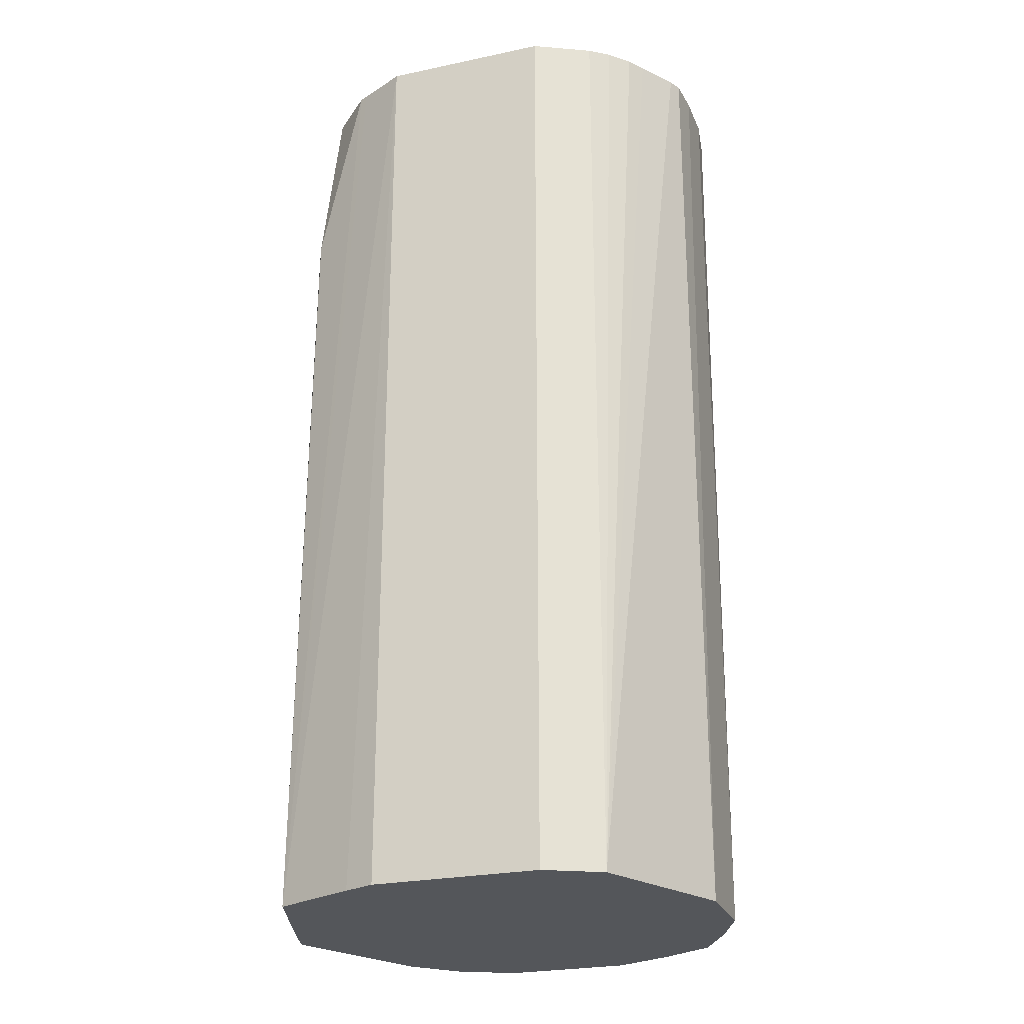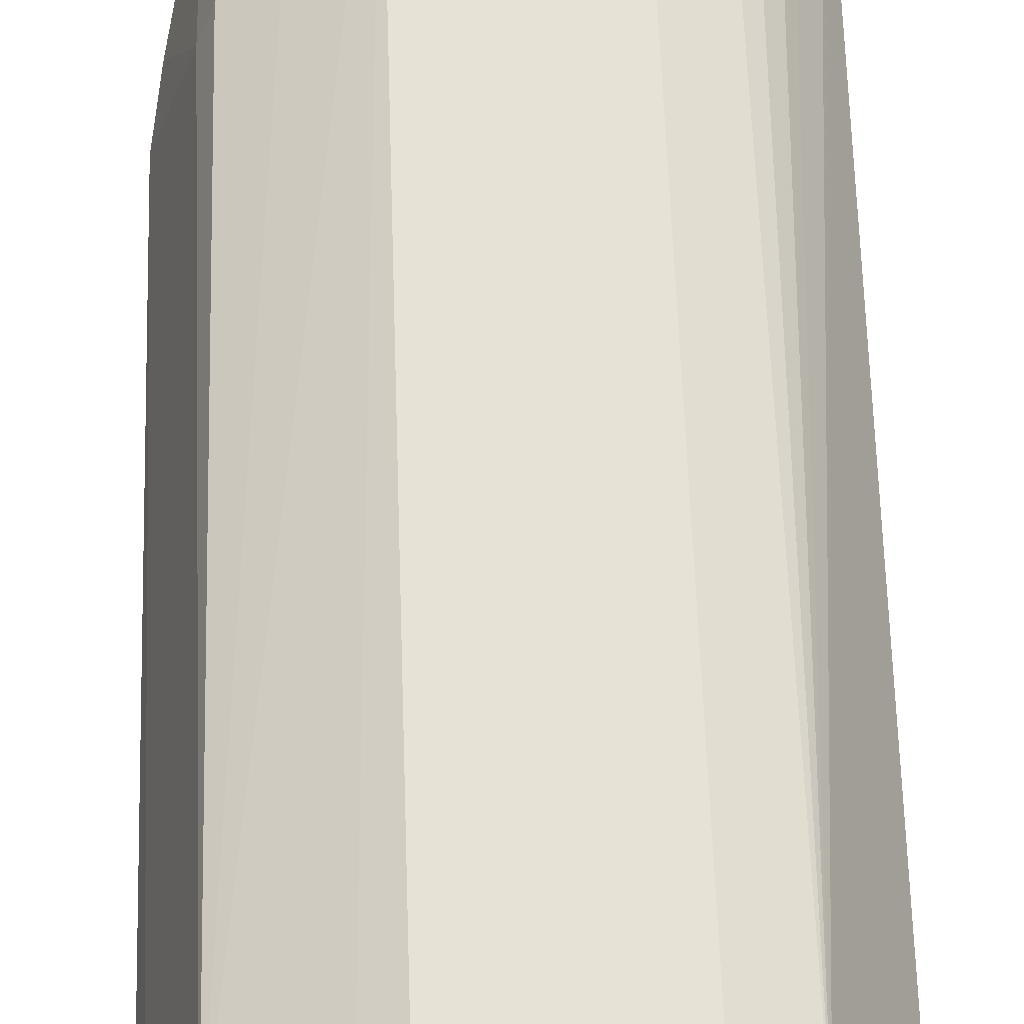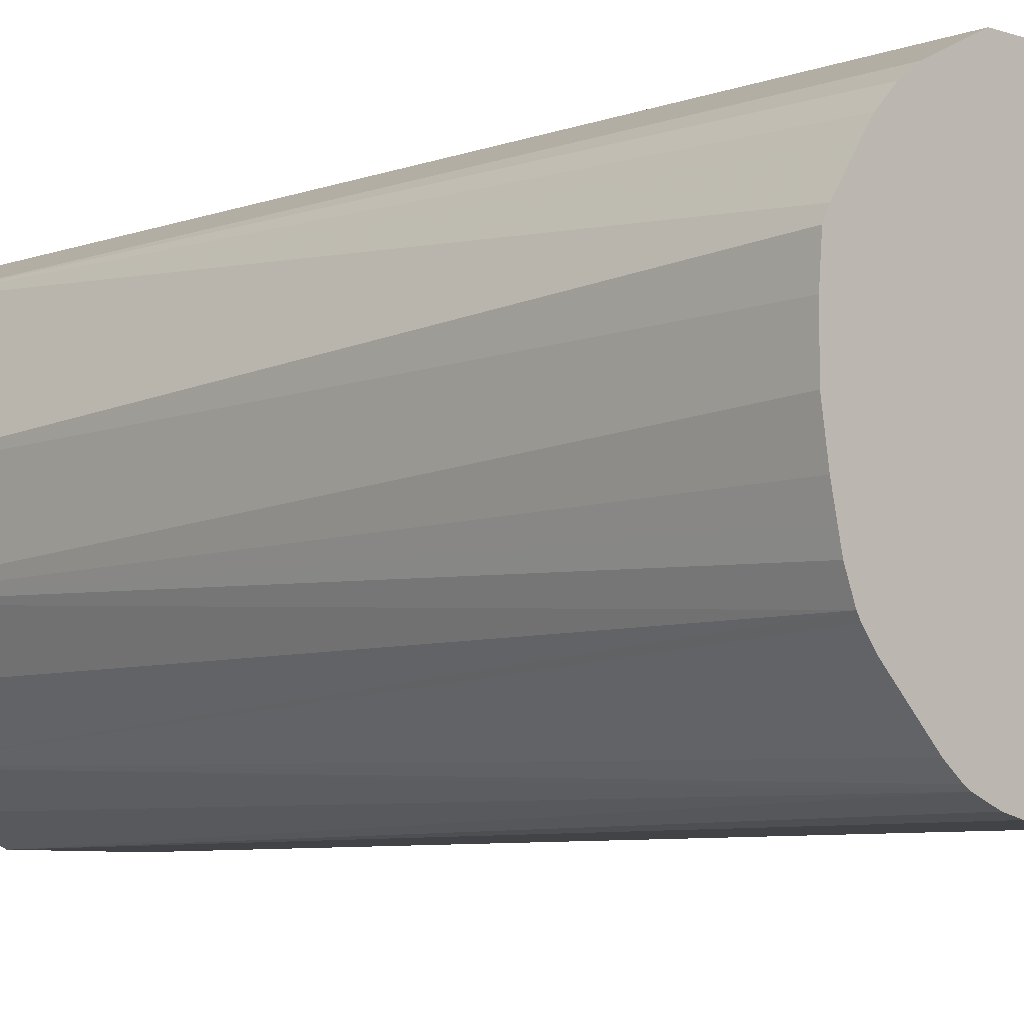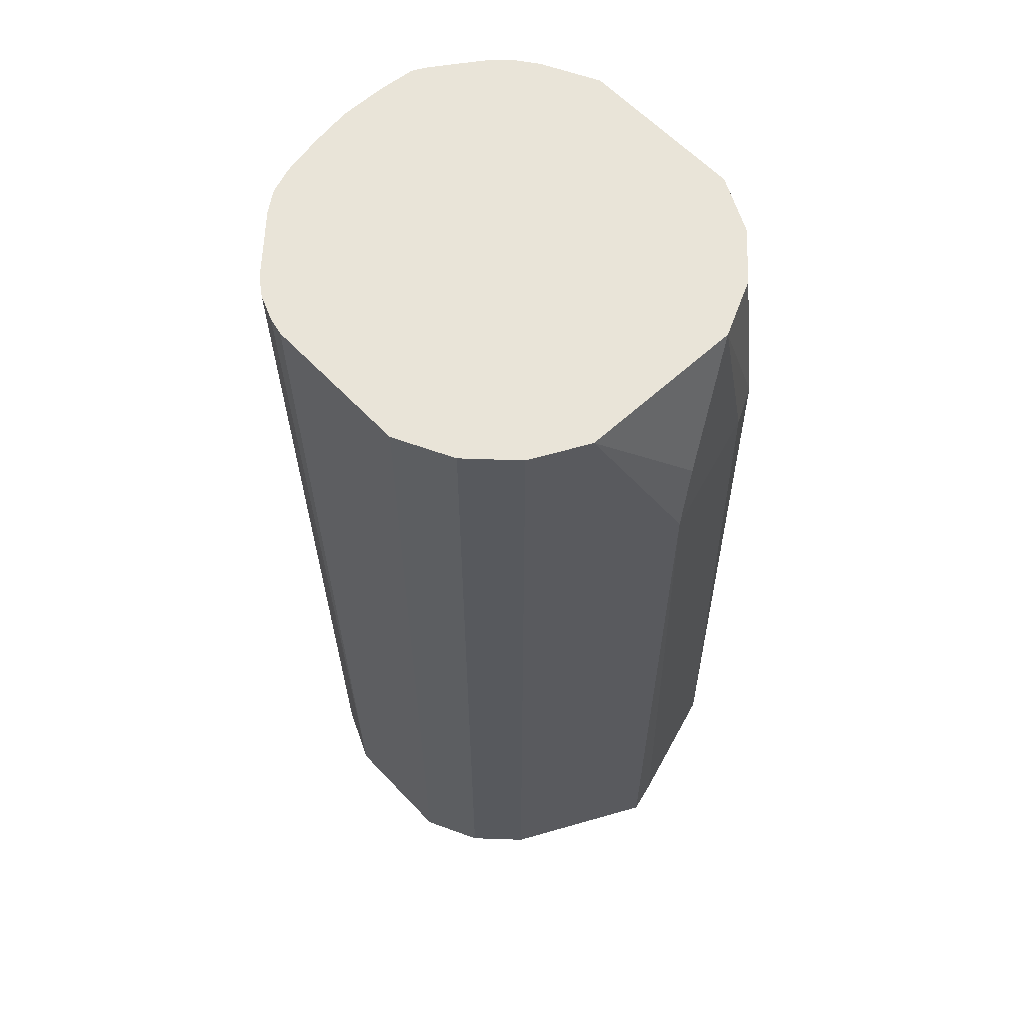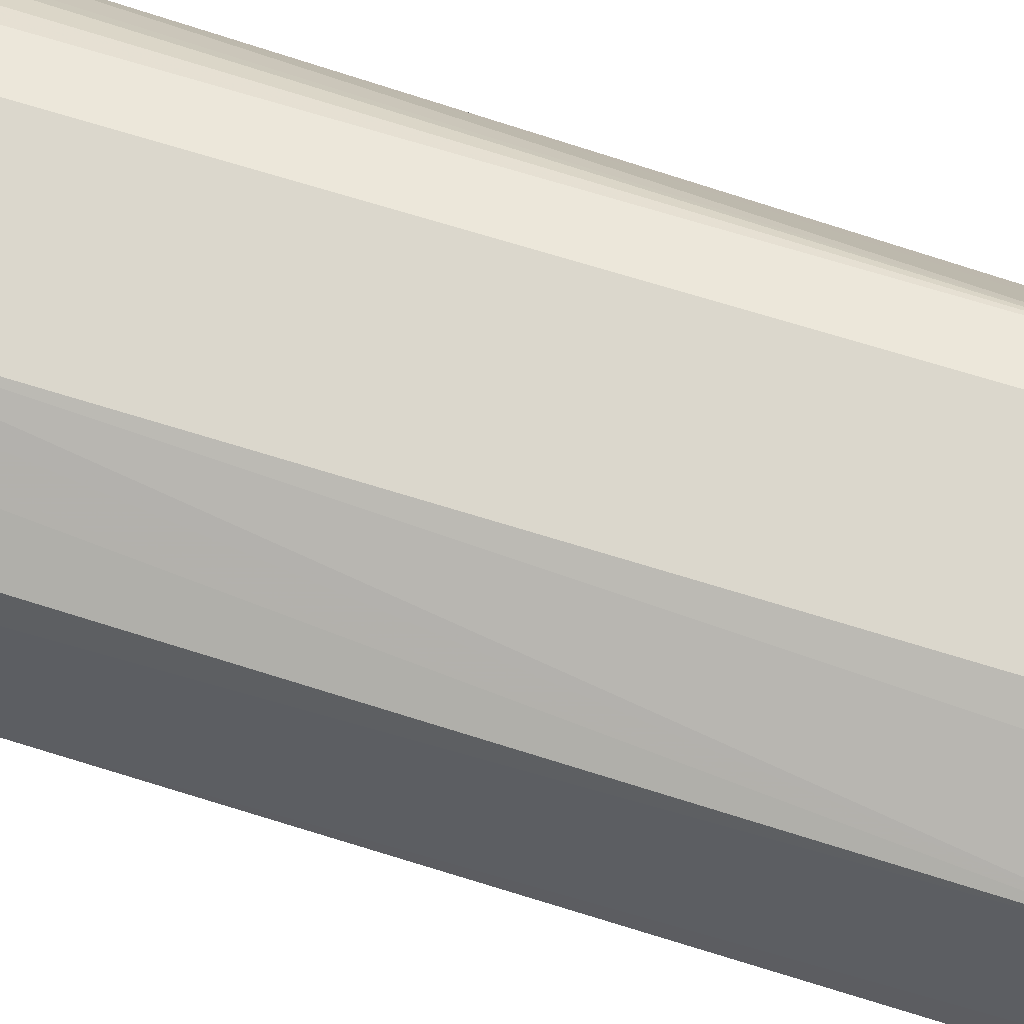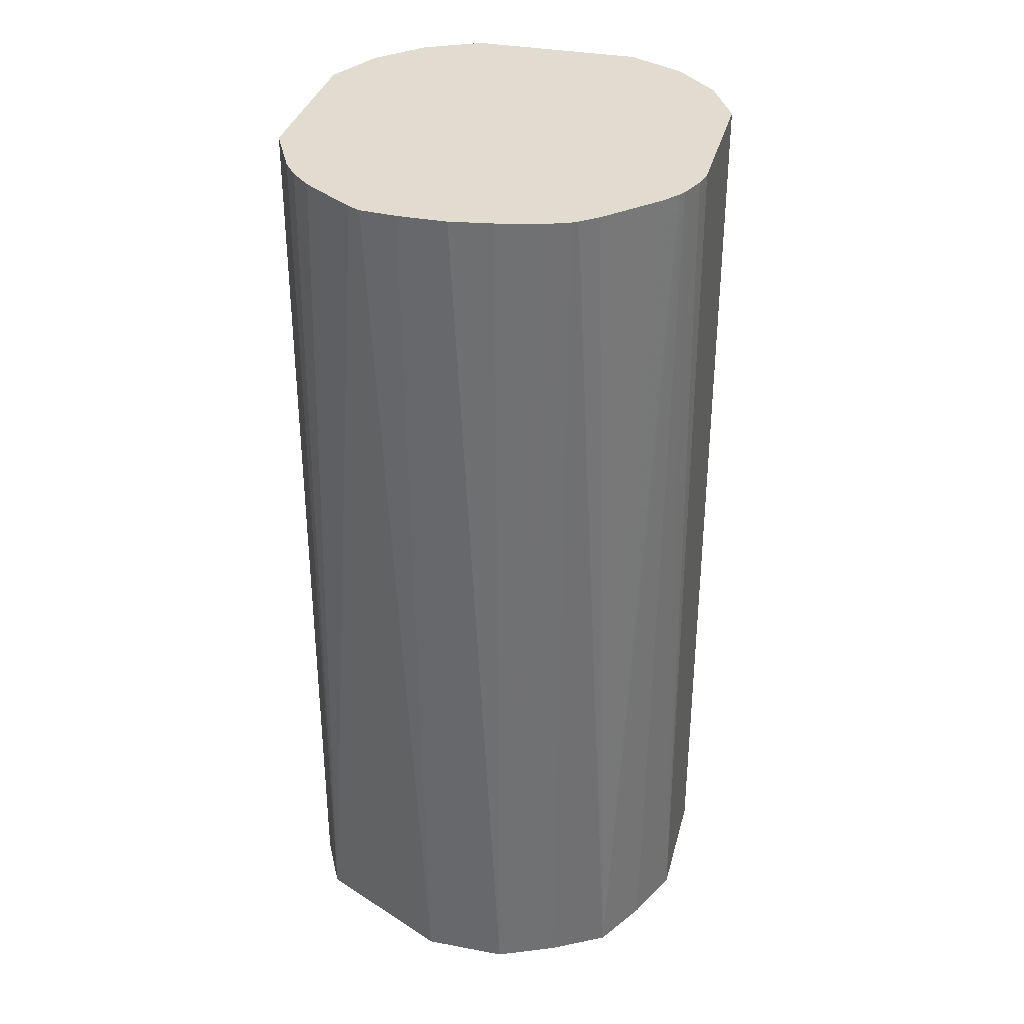
<metadata>
{"format":"obj","ext":"obj","renderer":"f3d","projection":"perspective","resolution":1024,"background":"white","views":[{"elev":-25.2,"azim":18.9,"up":"+Y"},{"elev":62.9,"azim":-2.0,"up":"+Z"},{"elev":-6.9,"azim":136.6,"up":"+Z"},{"elev":60.4,"azim":-133.0,"up":"+Y"},{"elev":73.2,"azim":-73.0,"up":"+Z"},{"elev":34.4,"azim":104.2,"up":"+Y"}]}
</metadata>
<code>
v -0.2487 0.4637 0
v -0.2516 0.4637 -0.01813
v -0.2487 0.4637 0.02077
v -0.2539 0.05484 -0.01813
v -0.2539 0.4637 -0.02846
v -0.25 0.4637 0.03627
v -0.2539 0.05484 0.01813
v -0.2649 0.05484 -0.04344
v -0.2598 0.4637 -0.04687
v -0.2557 0.4637 -0.03627
v -0.2526 0.4637 0.04147
v -0.2841 0.05484 0.07857
v -0.2781 0.05484 0.06648
v -0.2659 0.05484 0.04206
v -0.2781 0.05484 -0.06648
v -0.2613 0.4637 -0.04944
v -0.263 0.4637 0.057
v -0.296 0.05484 0.0845
v -0.2678 0.4637 0.06411
v -0.276 0.4637 0.07256
v -0.2841 0.4637 0.07857
v -0.3014 0.4637 0.08724
v -0.3012 0.05484 -0.07971
v -0.2977 0.4637 -0.0848
v -0.2952 0.4637 -0.08328
v -0.288 0.4637 -0.07763
v -0.267 0.4637 -0.05663
v -0.3083 0.05484 0.09068
v -0.3083 0.4637 0.09068
v -0.3265 0.05484 -0.09068
v -0.3083 0.4637 -0.08894
v -0.3808 0.05484 0.09068
v -0.3808 0.4637 0.09068
v -0.3808 0.05484 -0.09068
v -0.3161 0.4637 -0.09068
v -0.3945 0.05484 0.08502
v -0.3887 0.4637 0.08678
v -0.4312 0.05484 0.06845
v -0.4048 0.05484 -0.07872
v -0.3808 0.4637 -0.09068
v -0.4015 0.4637 0.08035
v -0.4493 0.05484 0.01404
v -0.405 0.4637 0.07857
v -0.4292 0.3869 0.06648
v -0.4353 0.3808 0.05439
v -0.4534 0.3808 0
v -0.405 0.05484 -0.07857
v -0.405 0.4637 -0.07857
v -0.3982 0.4637 -0.08202
v -0.3929 0.4637 -0.08463
v -0.4534 0.05484 0
v -0.4232 0.4637 0.06045
v -0.4353 0.4637 0.03627
v -0.4489 0.4081 0.009054
v -0.4353 0.4637 -0.03627
v -0.4258 0.4637 -0.05525
v -0.4232 0.05484 -0.06045
v -0.4232 0.4637 -0.06045
f 15 26 27
f 15 25 26
f 15 27 16
f 22 29 28
f 18 22 28
f 4 10 5
f 24 30 31
f 28 29 33
f 15 24 25
f 28 33 32
f 23 30 24
f 15 23 24
f 6 12 13
f 12 21 22
f 12 20 21
f 12 19 20
f 12 17 19
f 11 17 12
f 9 15 16
f 8 15 9
f 6 14 7
f 6 13 14
f 6 11 12
f 30 34 40
f 12 22 18
f 30 40 35
f 47 57 58
f 32 33 36
f 4 9 10
f 51 56 57
f 47 58 48
f 46 56 51
f 46 55 56
f 46 54 55
f 45 54 46
f 45 53 54
f 44 53 45
f 44 52 53
f 43 52 44
f 42 46 51
f 39 50 40
f 39 49 50
f 39 48 49
f 39 47 48
f 38 46 42
f 38 45 46
f 38 44 45
f 38 43 44
f 38 41 43
f 37 41 38
f 34 39 40
f 33 38 36
f 33 37 38
f 30 35 31
f 4 8 9
f 1 16 27
f 4 23 15
f 1 33 29
f 1 37 33
f 1 41 37
f 1 43 41
f 1 52 43
f 1 53 52
f 1 55 53
f 1 56 55
f 1 58 56
f 1 48 58
f 1 49 48
f 1 29 22
f 1 50 49
f 1 35 40
f 1 31 35
f 1 24 31
f 1 25 24
f 1 26 25
f 1 27 26
f 1 9 16
f 1 10 9
f 1 5 10
f 1 2 5
f 53 55 54
f 1 40 50
f 1 22 21
f 1 21 20
f 1 20 19
f 4 30 23
f 4 34 30
f 4 39 34
f 4 47 39
f 4 57 47
f 4 51 57
f 4 42 51
f 4 38 42
f 4 36 38
f 4 32 36
f 4 28 32
f 4 18 28
f 4 12 18
f 4 13 12
f 4 14 13
f 4 7 14
f 3 6 7
f 2 4 5
f 1 4 2
f 1 7 4
f 1 3 7
f 1 6 3
f 1 11 6
f 1 17 11
f 1 19 17
f 4 15 8
f 56 58 57

</code>
